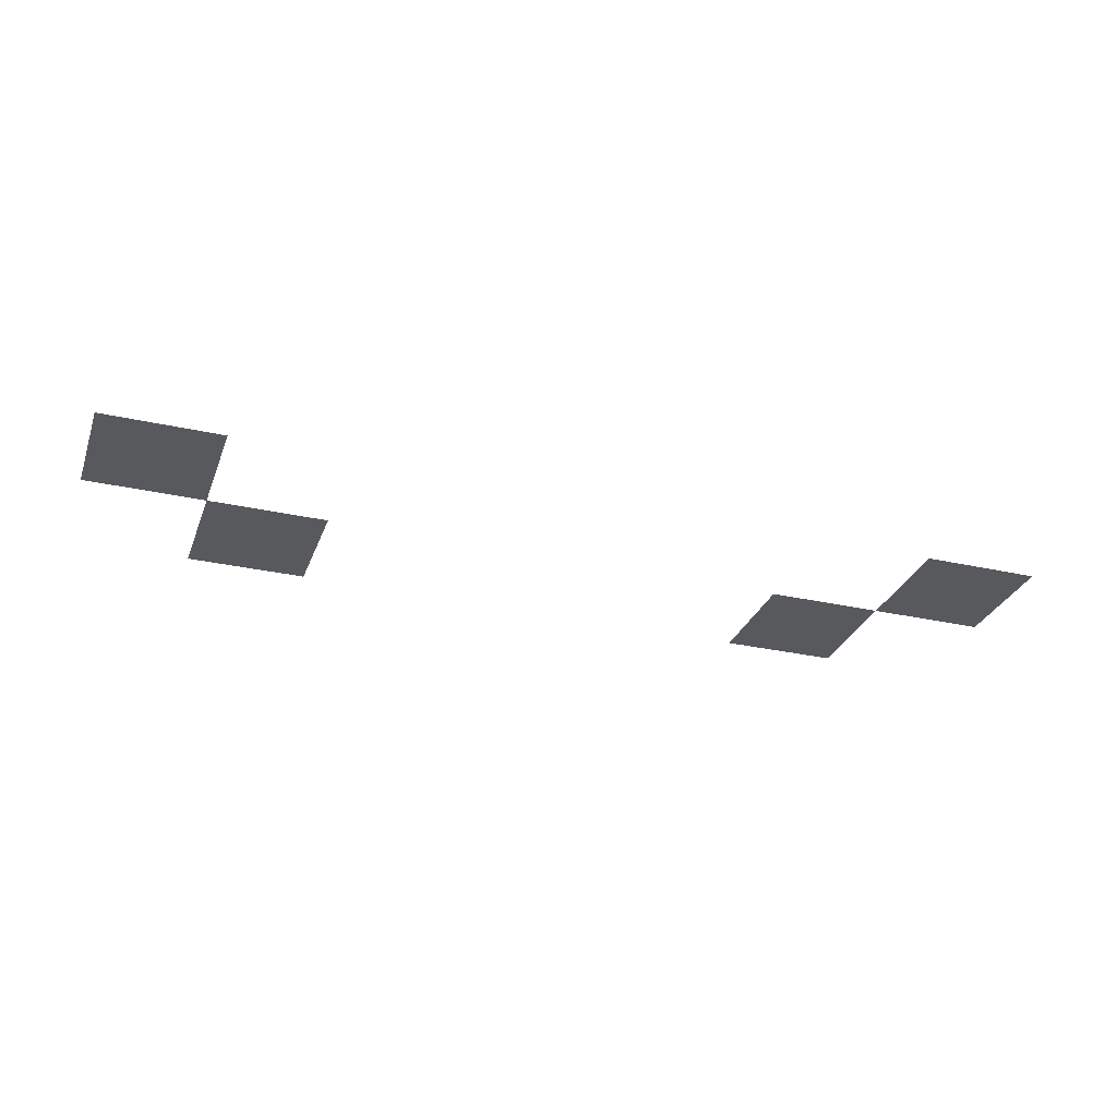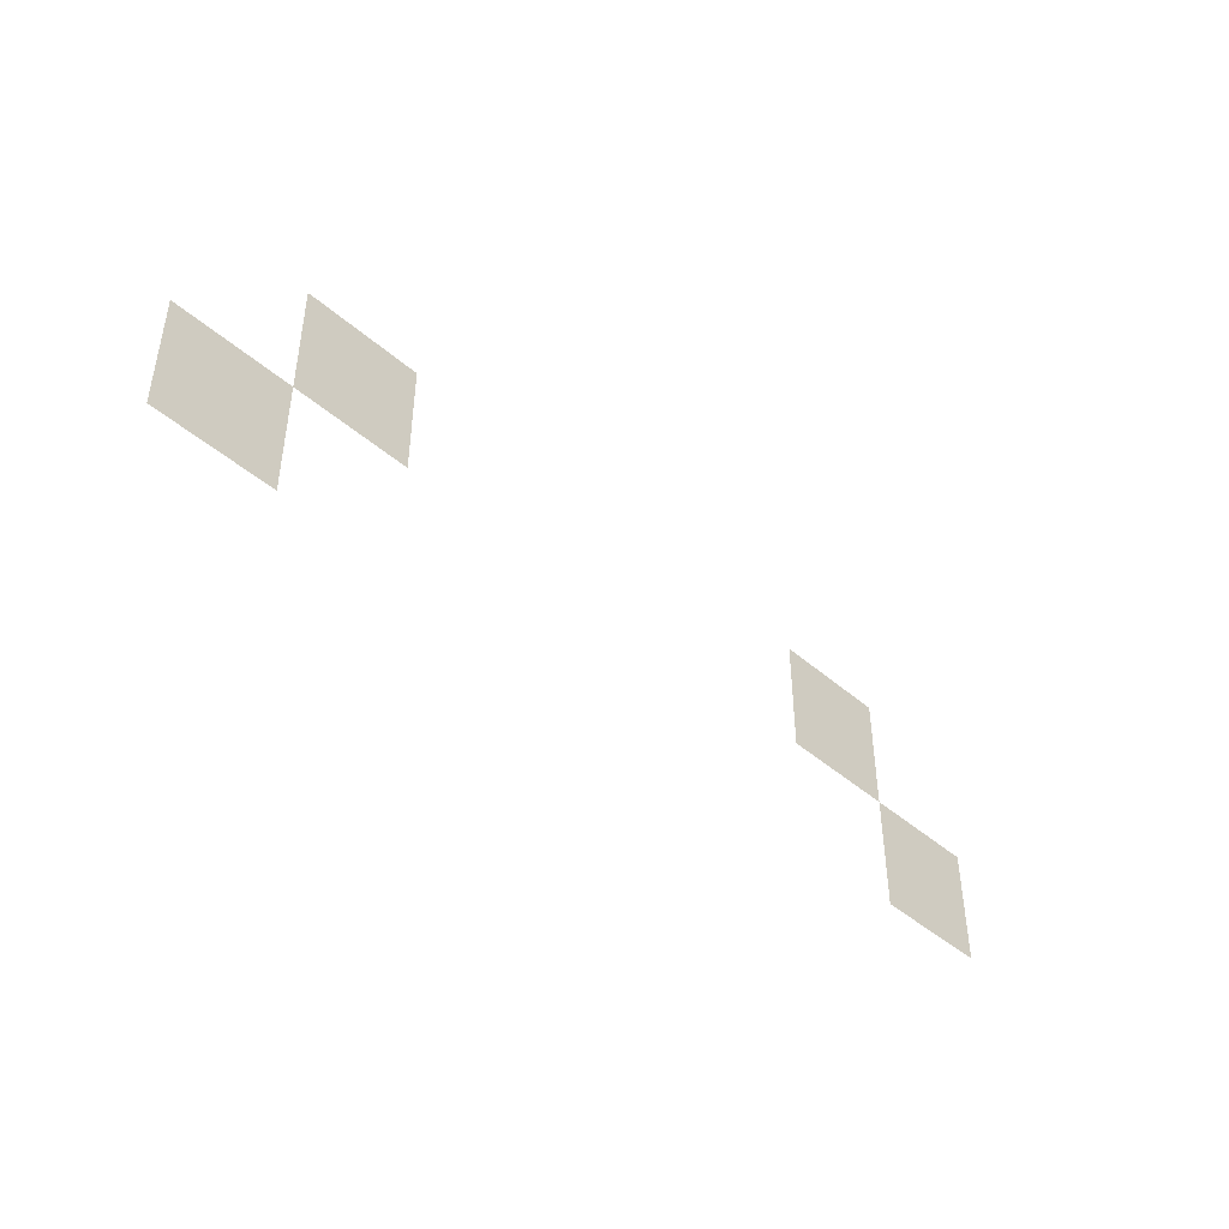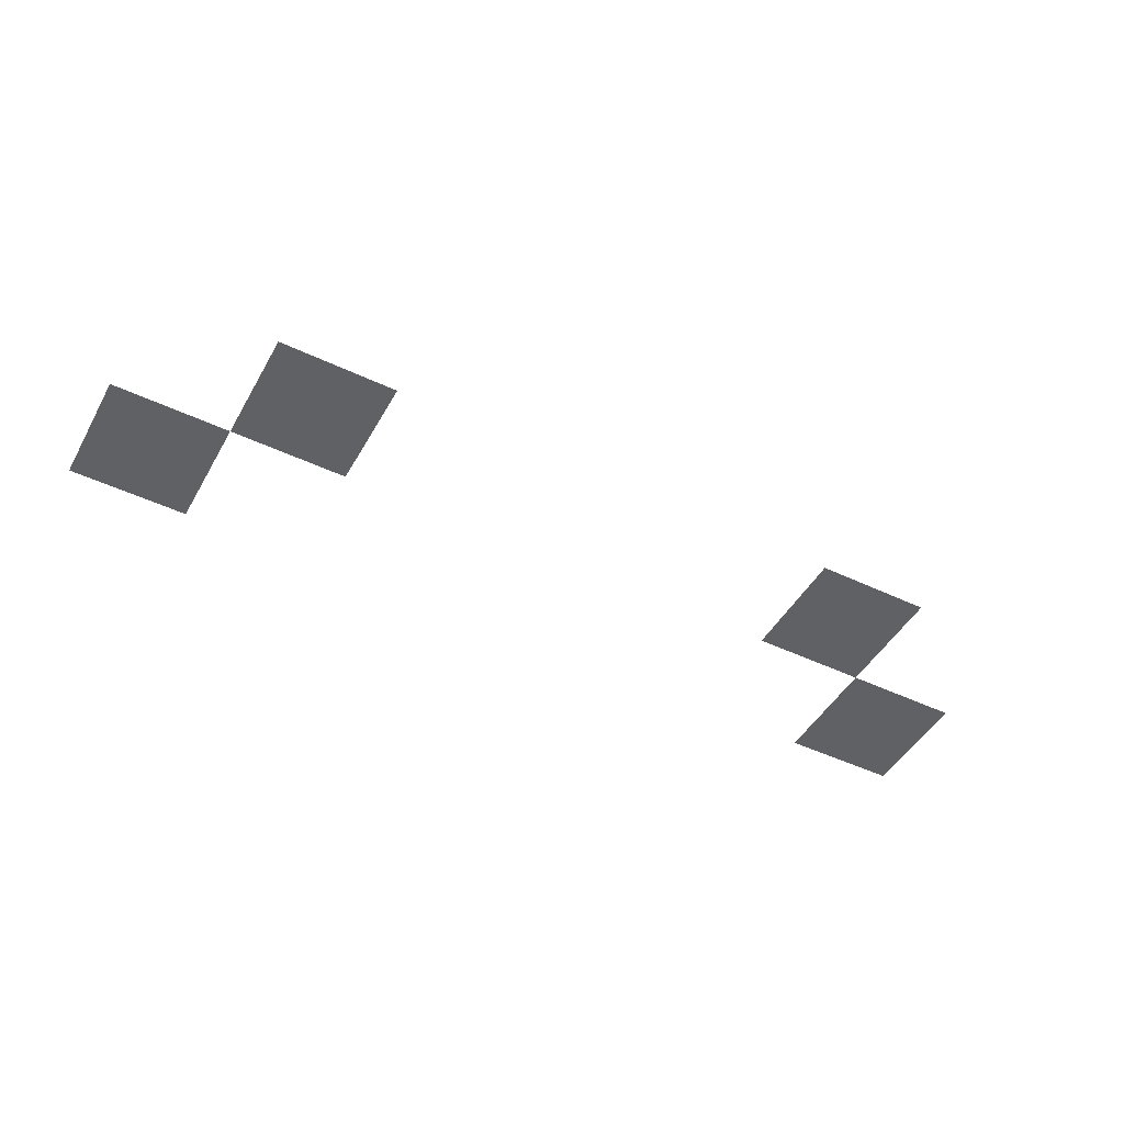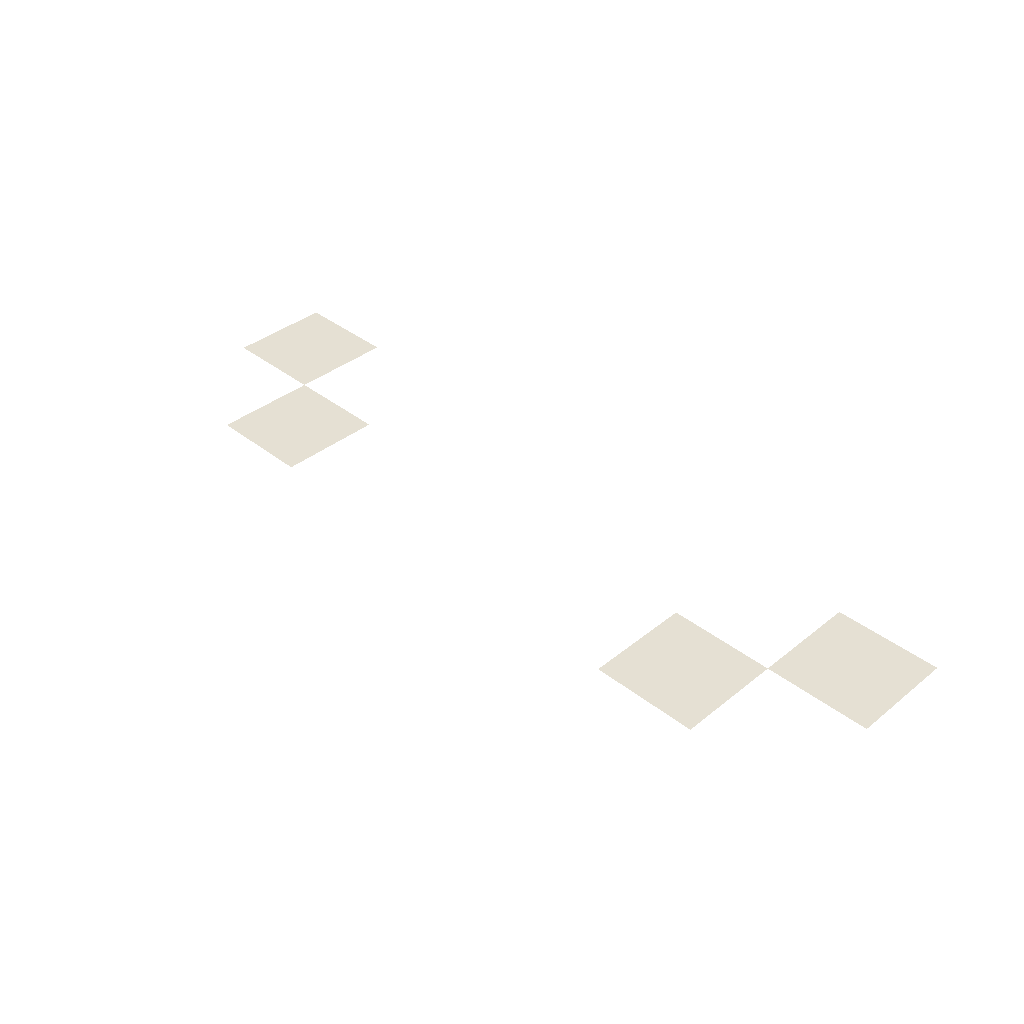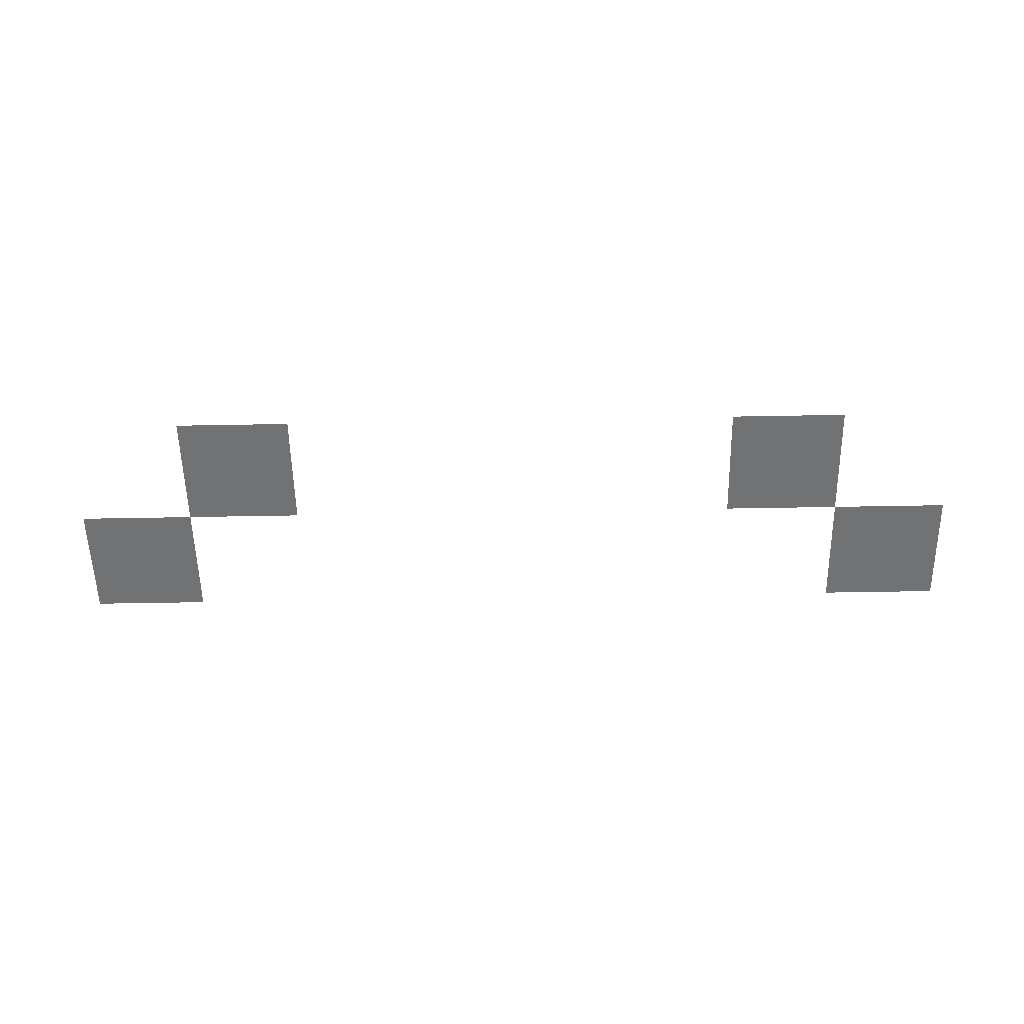
<metadata>
{"format":"obj","ext":"obj","renderer":"f3d","projection":"perspective","resolution":1024,"background":"white","views":[{"elev":-29.7,"azim":-18.4,"up":"+Z"},{"elev":-44.1,"azim":134.5,"up":"+Y"},{"elev":-47.0,"azim":151.7,"up":"+Z"},{"elev":38.2,"azim":-135.3,"up":"+Z"},{"elev":-55.4,"azim":-178.9,"up":"+Z"}]}
</metadata>
<code>
v -10 -3 0
v -11 -3 0
v -11 -2 0
v -10 -2 0
v -15 -3 0
v -16 -3 0
v -16 -2 0
v -15 -2 0
v -9 -4 0
v -10 -4 0
v -10 -3 0
v -9 -3 0
v -16 -4 0
v -17 -4 0
v -17 -3 0
v -16 -3 0
g Cueva-2fc_mesh_0007
f 1 2 3 4
f 5 6 7 8
f 9 10 11 12
f 13 14 15 16

</code>
